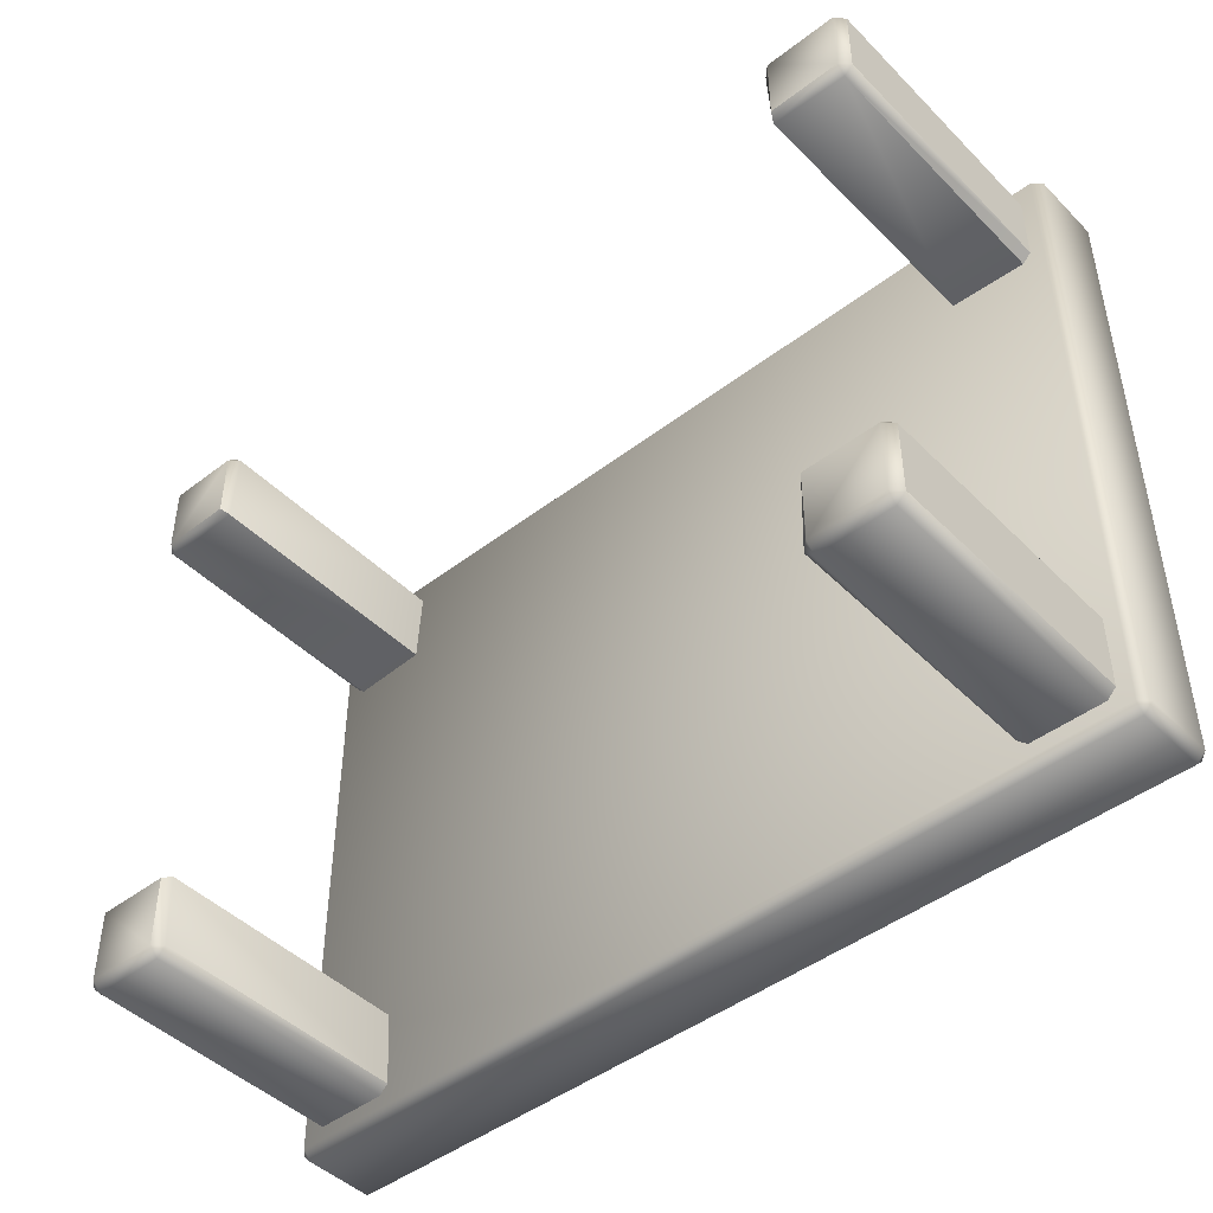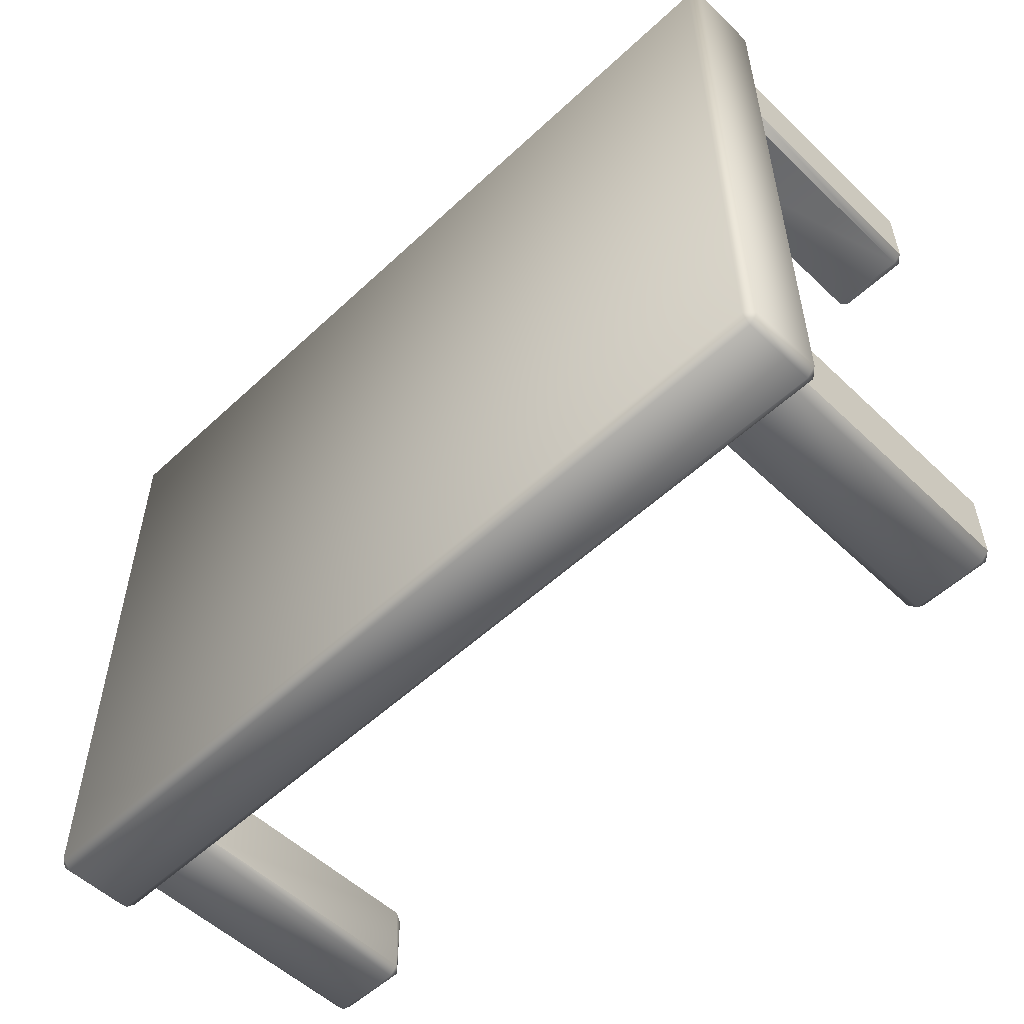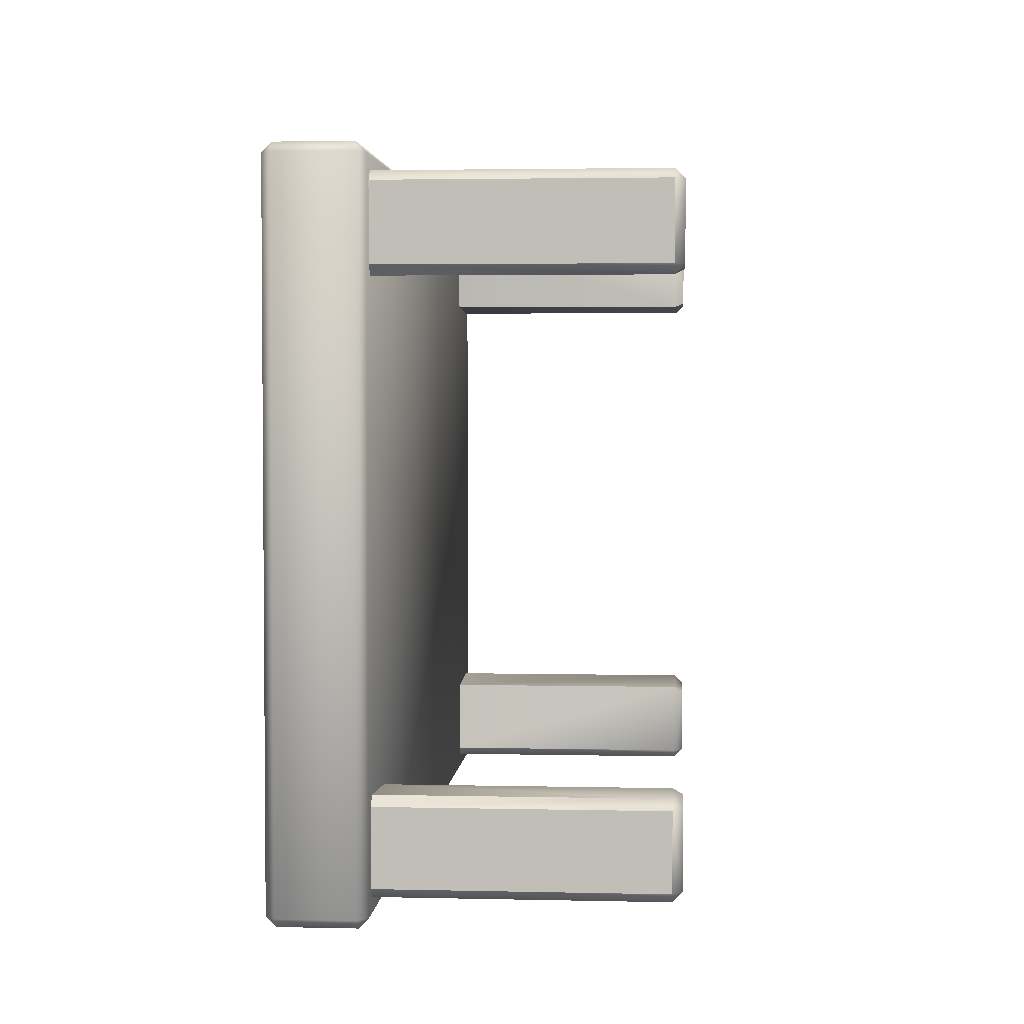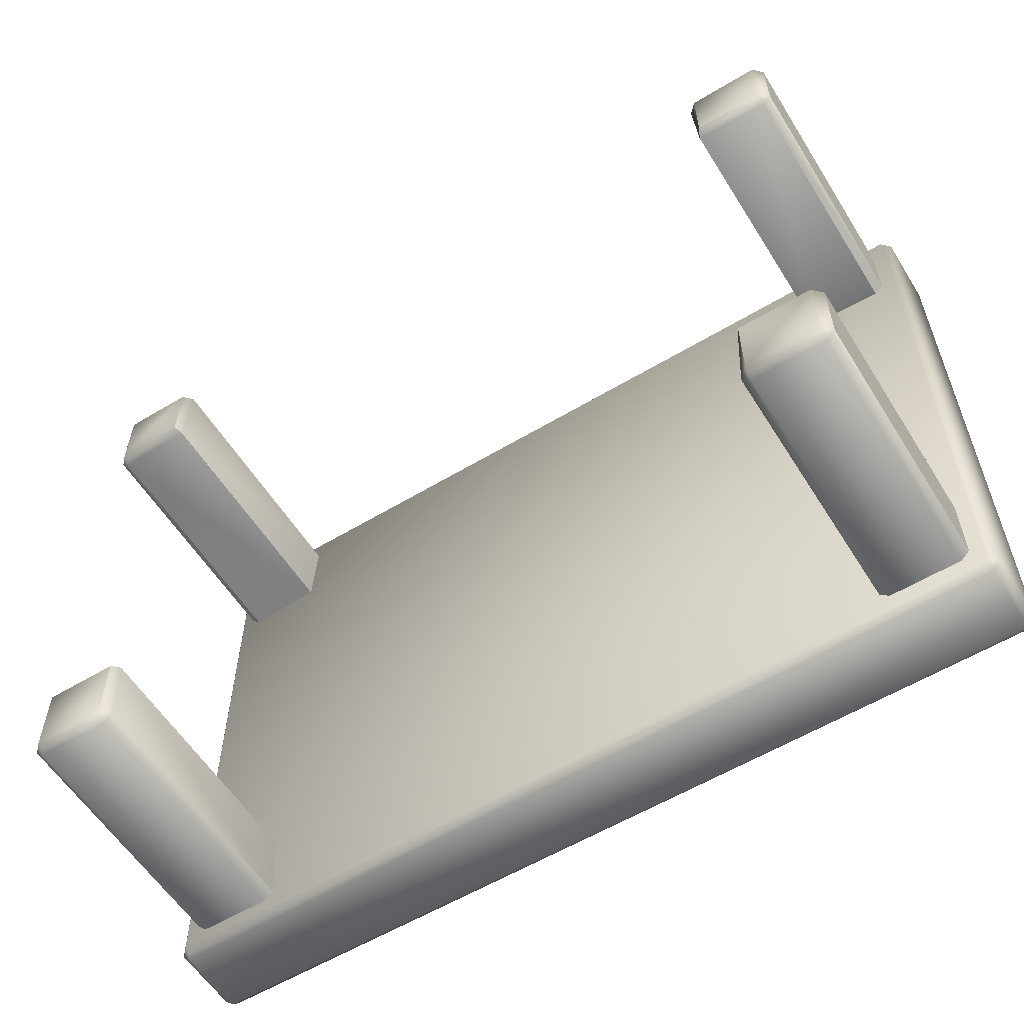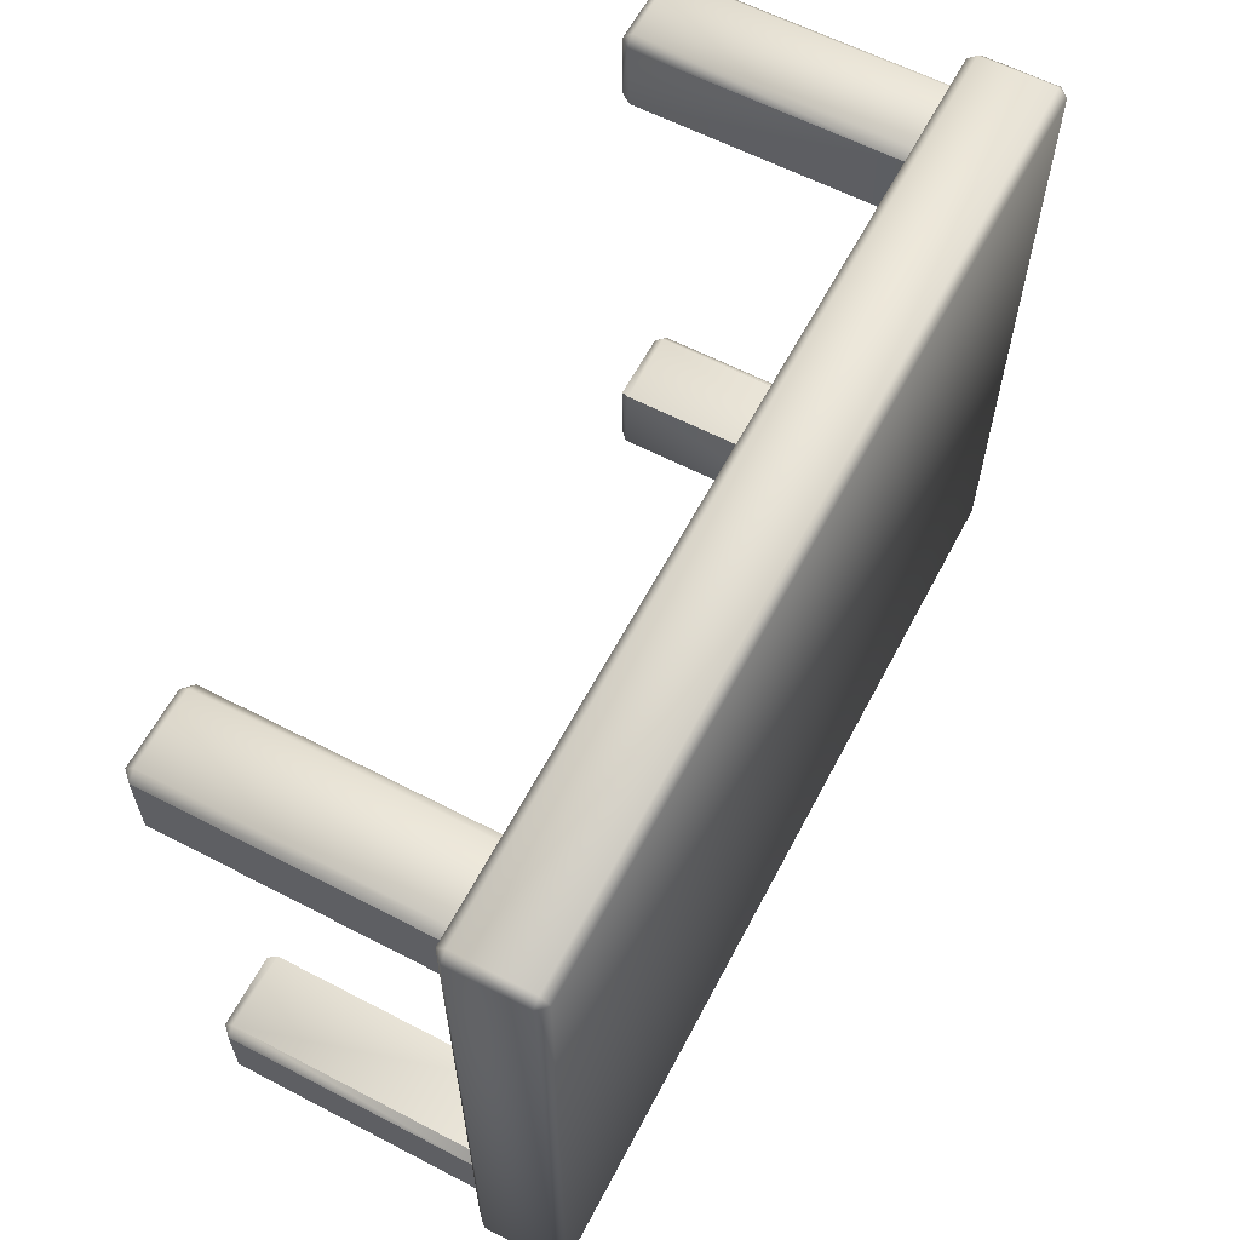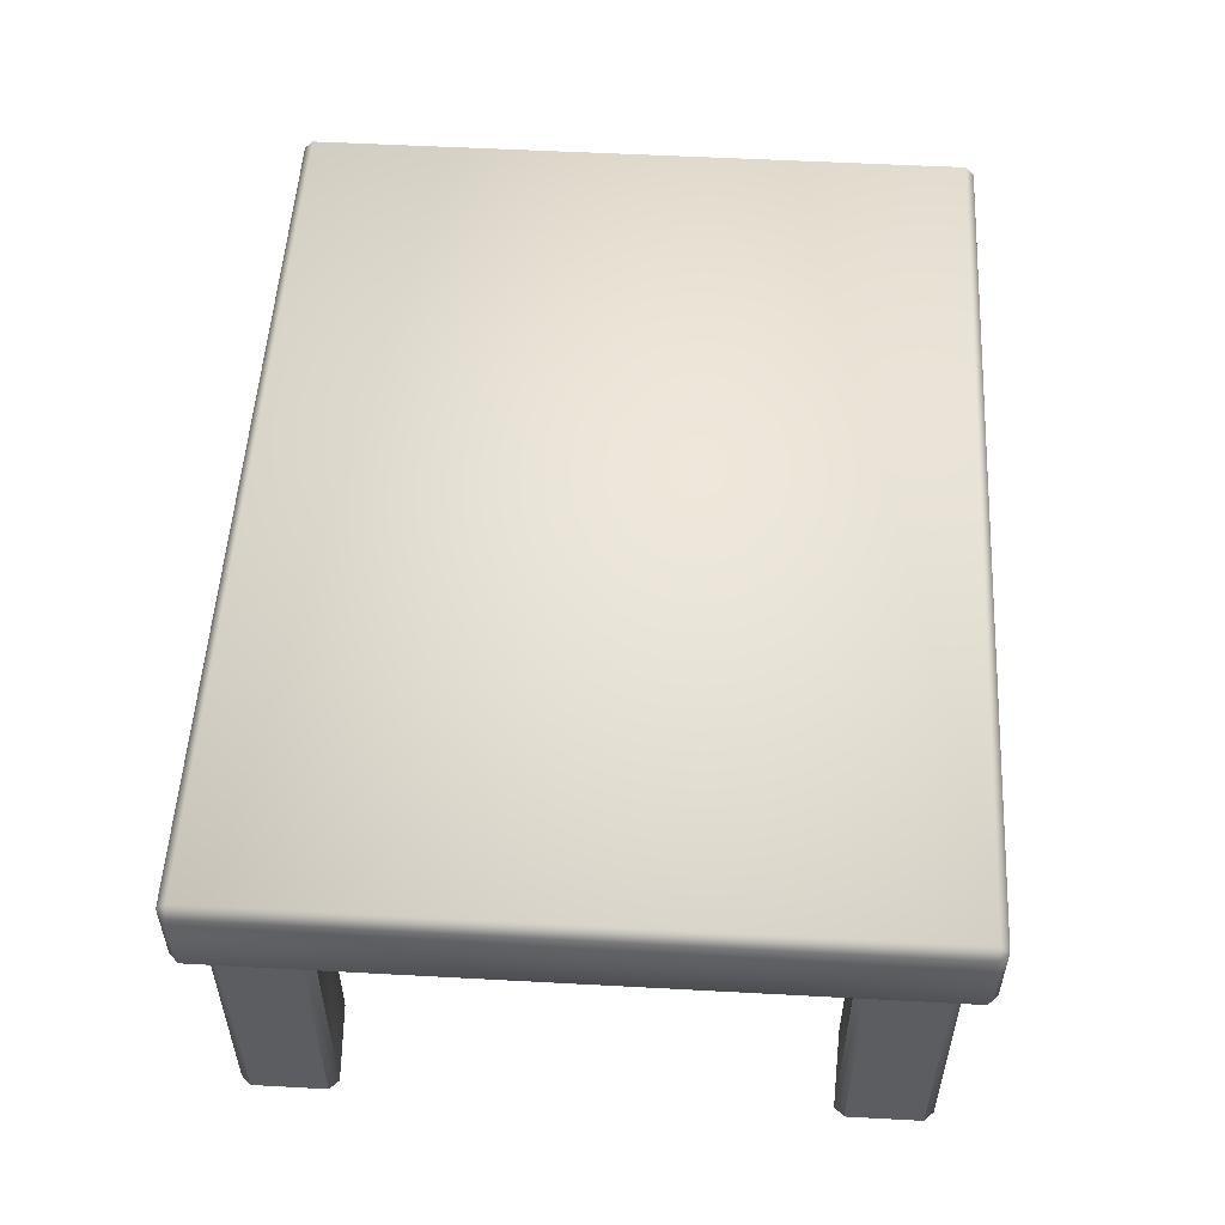
<metadata>
{"format":"obj","ext":"obj","renderer":"f3d","projection":"perspective","resolution":1024,"background":"white","views":[{"elev":-45.7,"azim":41.4,"up":"+Z"},{"elev":-54.1,"azim":-135.3,"up":"+Z"},{"elev":3.0,"azim":-85.6,"up":"+Z"},{"elev":-58.1,"azim":31.9,"up":"+Z"},{"elev":61.6,"azim":117.8,"up":"+Z"},{"elev":53.3,"azim":93.3,"up":"+Y"}]}
</metadata>
<code>
o table_medium_Cube.16118
v 0.93 -0 0.68
v 0.95 0.02 0.68
v 0.93 0.02 0.7
v 0.93 0.6 0.7
v 0.95 0.6 0.68
v 0.93 -0 0.52
v 0.93 0.02 0.5
v 0.95 0.02 0.52
v 0.95 0.6 0.52
v 0.93 0.6 0.5
v 0.77 -0 0.68
v 0.77 0.02 0.7
v 0.75 0.02 0.68
v 0.75 0.6 0.68
v 0.77 0.6 0.7
v 0.77 -0 0.52
v 0.76 0.02 0.51
v 0.76 0.6 0.51
v -0.93 -0 0.68
v -0.95 0.02 0.68
v -0.93 0.02 0.7
v -0.93 0.6 0.7
v -0.95 0.6 0.68
v -0.93 -0 0.52
v -0.93 0.02 0.5
v -0.95 0.02 0.52
v -0.95 0.6 0.52
v -0.93 0.6 0.5
v -0.77 -0 0.68
v -0.77 0.02 0.7
v -0.75 0.02 0.68
v -0.75 0.6 0.68
v -0.77 0.6 0.7
v -0.77 -0 0.52
v -0.76 0.02 0.51
v -0.76 0.6 0.51
v -0.93 -0 -0.68
v -0.95 0.02 -0.68
v -0.93 0.02 -0.7
v -0.93 0.6 -0.7
v -0.95 0.6 -0.68
v -0.93 -0 -0.52
v -0.93 0.02 -0.5
v -0.95 0.02 -0.52
v -0.95 0.6 -0.52
v -0.93 0.6 -0.5
v -0.77 -0 -0.68
v -0.77 0.02 -0.7
v -0.75 0.02 -0.68
v -0.75 0.6 -0.68
v -0.77 0.6 -0.7
v -0.77 -0 -0.52
v -0.76 0.02 -0.51
v -0.76 0.6 -0.51
v 0.93 -0 -0.68
v 0.95 0.02 -0.68
v 0.93 0.02 -0.7
v 0.93 0.6 -0.7
v 0.95 0.6 -0.68
v 0.93 -0 -0.52
v 0.93 0.02 -0.5
v 0.95 0.02 -0.52
v 0.95 0.6 -0.52
v 0.93 0.6 -0.5
v 0.77 -0 -0.68
v 0.77 0.02 -0.7
v 0.75 0.02 -0.68
v 0.75 0.6 -0.68
v 0.77 0.6 -0.7
v 0.77 -0 -0.52
v 0.76 0.02 -0.51
v 0.76 0.6 -0.51
v -0.98 0.62 0.75
v -1 0.62 0.73
v -0.98 0.78 0.75
v -0.98 0.8 0.73
v -1 0.78 0.73
v -1 0.62 -0.73
v -0.98 0.62 -0.75
v -0.98 0.8 -0.73
v -0.98 0.78 -0.75
v -1 0.78 -0.73
v 1 0.62 0.73
v 0.98 0.62 0.75
v 0.98 0.8 0.73
v 0.98 0.78 0.75
v 1 0.78 0.73
v 0.98 0.62 -0.75
v 1 0.62 -0.73
v 0.98 0.8 -0.73
v 1 0.78 -0.73
v 0.98 0.78 -0.75
v -0.98 0.6 -0.73
v -0.98 0.6 0.73
v 0.98 0.6 -0.73
v 0.98 0.6 0.73
f 19 24 29
f 16 6 11
f 55 60 65
f 52 42 47
f 12 3 4 15
f 17 13 14 18
f 7 17 18 10
f 2 8 9 5
f 1 2 3
f 6 7 8
f 11 12 13
f 8 2 1 6
f 2 5 4 3
f 9 8 7 10
f 17 7 6 16
f 13 17 16 11
f 14 13 12 15
f 3 12 11 1
f 6 1 11
f 30 33 22 21
f 35 36 32 31
f 25 28 36 35
f 20 23 27 26
f 19 21 20
f 24 26 25
f 29 31 30
f 26 24 19 20
f 20 21 22 23
f 27 28 25 26
f 35 34 24 25
f 31 29 34 35
f 32 33 30 31
f 21 19 29 30
f 24 34 29
f 48 39 40 51
f 53 49 50 54
f 43 53 54 46
f 38 44 45 41
f 37 38 39
f 42 43 44
f 47 48 49
f 44 38 37 42
f 38 41 40 39
f 45 44 43 46
f 53 43 42 52
f 49 53 52 47
f 50 49 48 51
f 39 48 47 37
f 42 37 47
f 66 69 58 57
f 71 72 68 67
f 61 64 72 71
f 56 59 63 62
f 55 57 56
f 60 62 61
f 65 67 66
f 62 60 55 56
f 56 57 58 59
f 63 64 61 62
f 71 70 60 61
f 67 65 70 71
f 68 69 66 67
f 57 55 65 66
f 60 70 65
f 84 86 75 73
f 89 91 87 83
f 90 80 76 85
f 74 77 82 78
f 79 81 92 88
f 94 73 74
f 75 76 77
f 93 78 79
f 80 81 82
f 96 83 84
f 85 86 87
f 95 88 89
f 90 91 92
f 93 94 74 78
f 73 75 77 74
f 76 80 82 77
f 81 79 78 82
f 95 93 79 88
f 80 90 92 81
f 91 89 88 92
f 96 95 89 83
f 90 85 87 91
f 86 84 83 87
f 94 96 84 73
f 85 76 75 86
f 94 93 95 96

</code>
